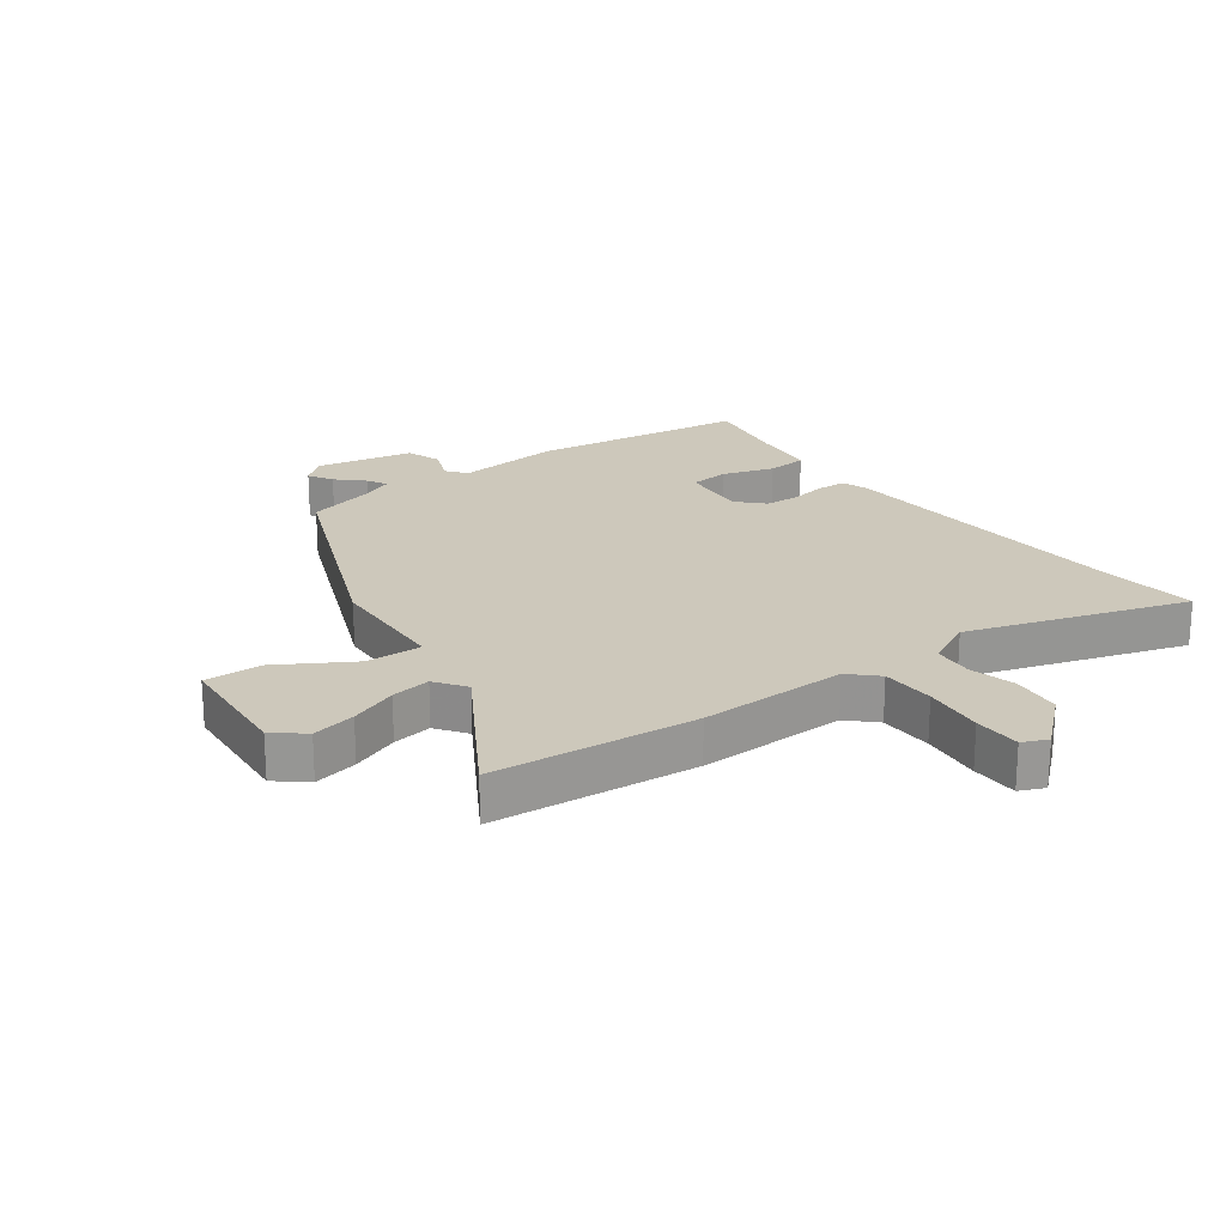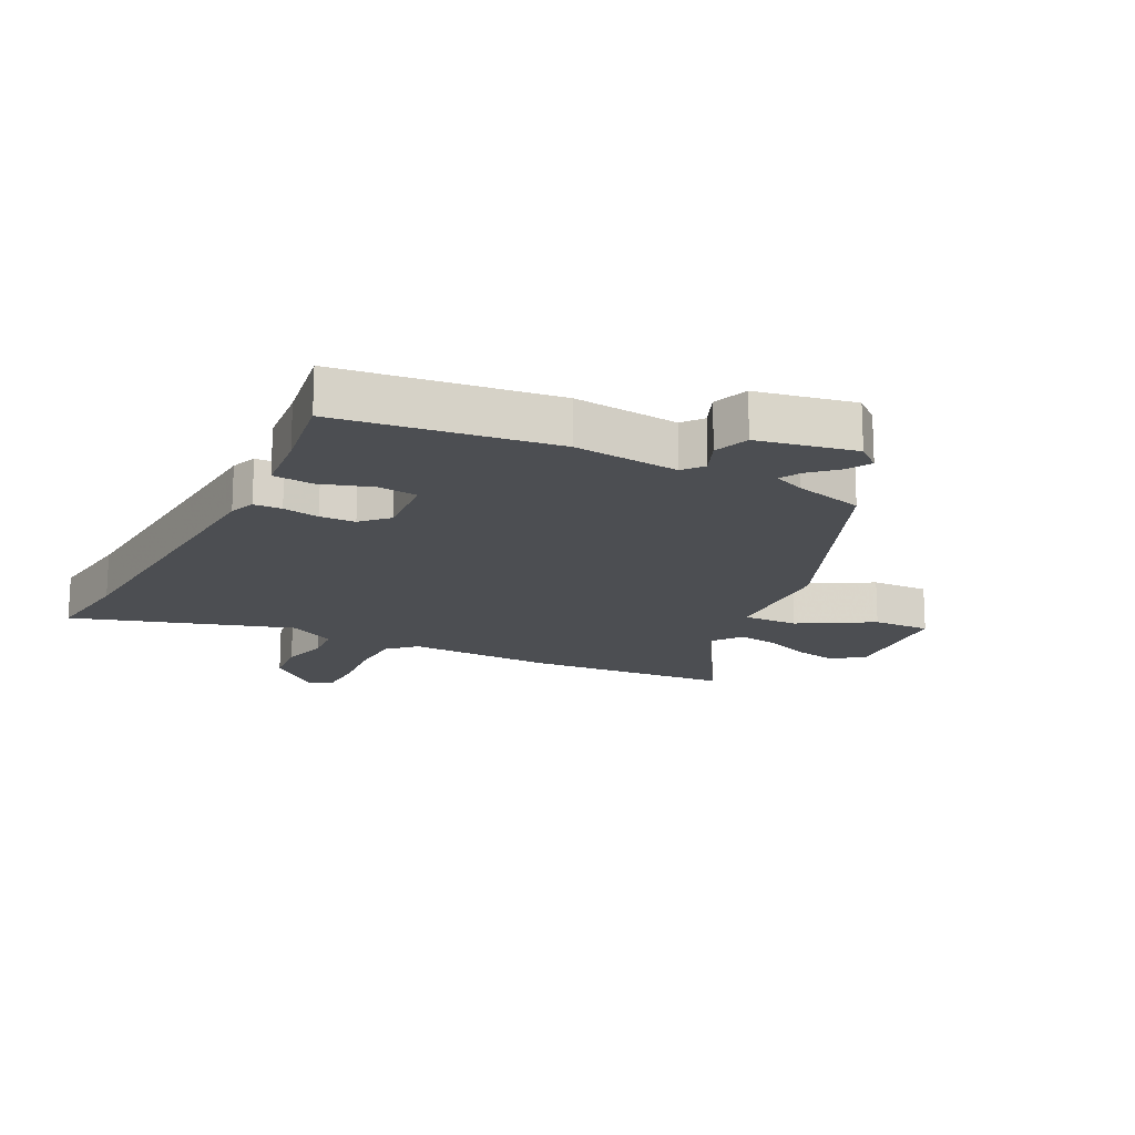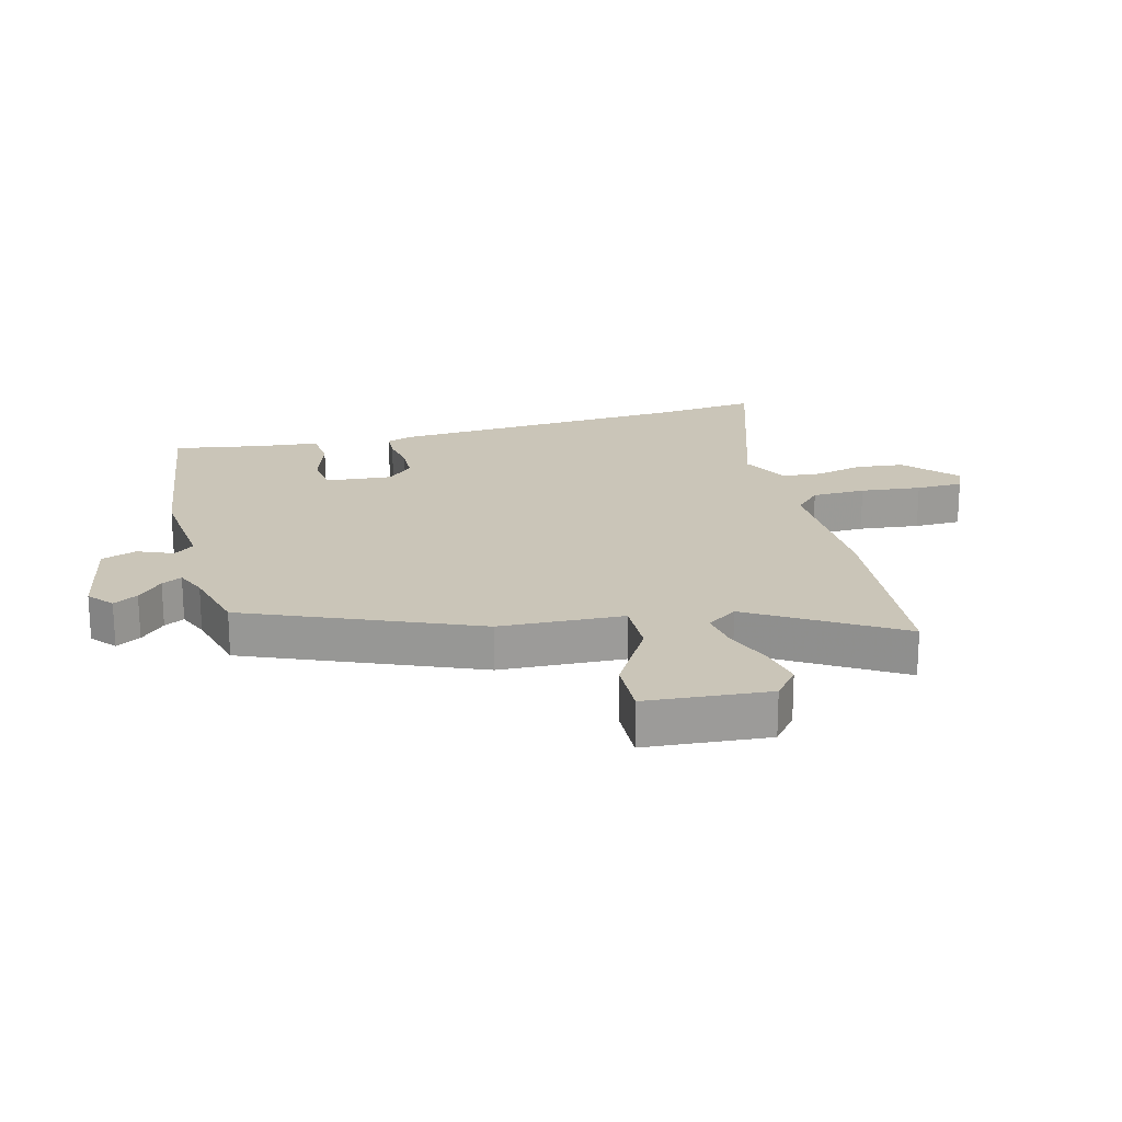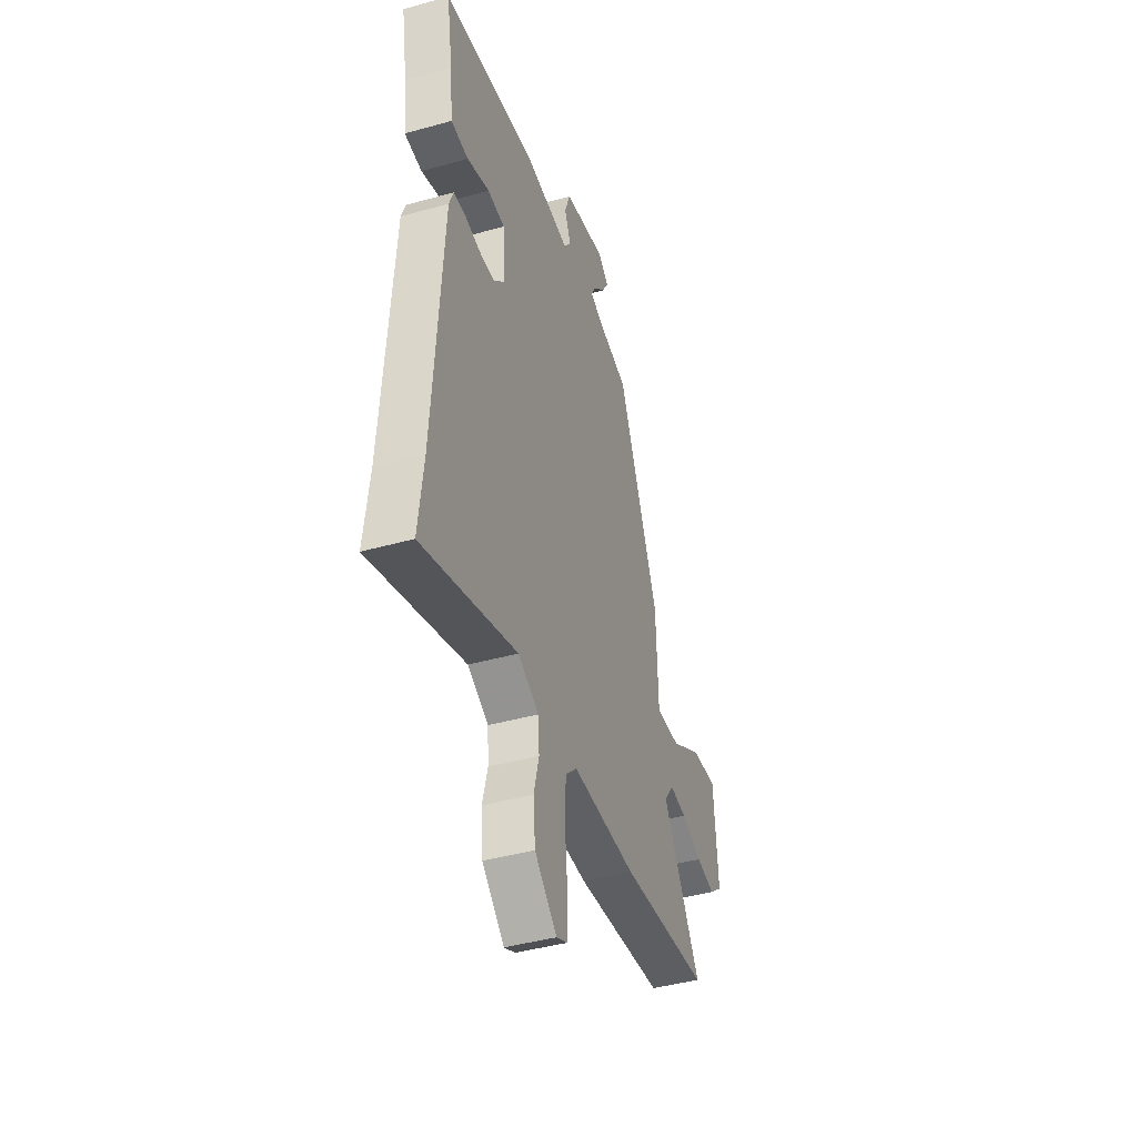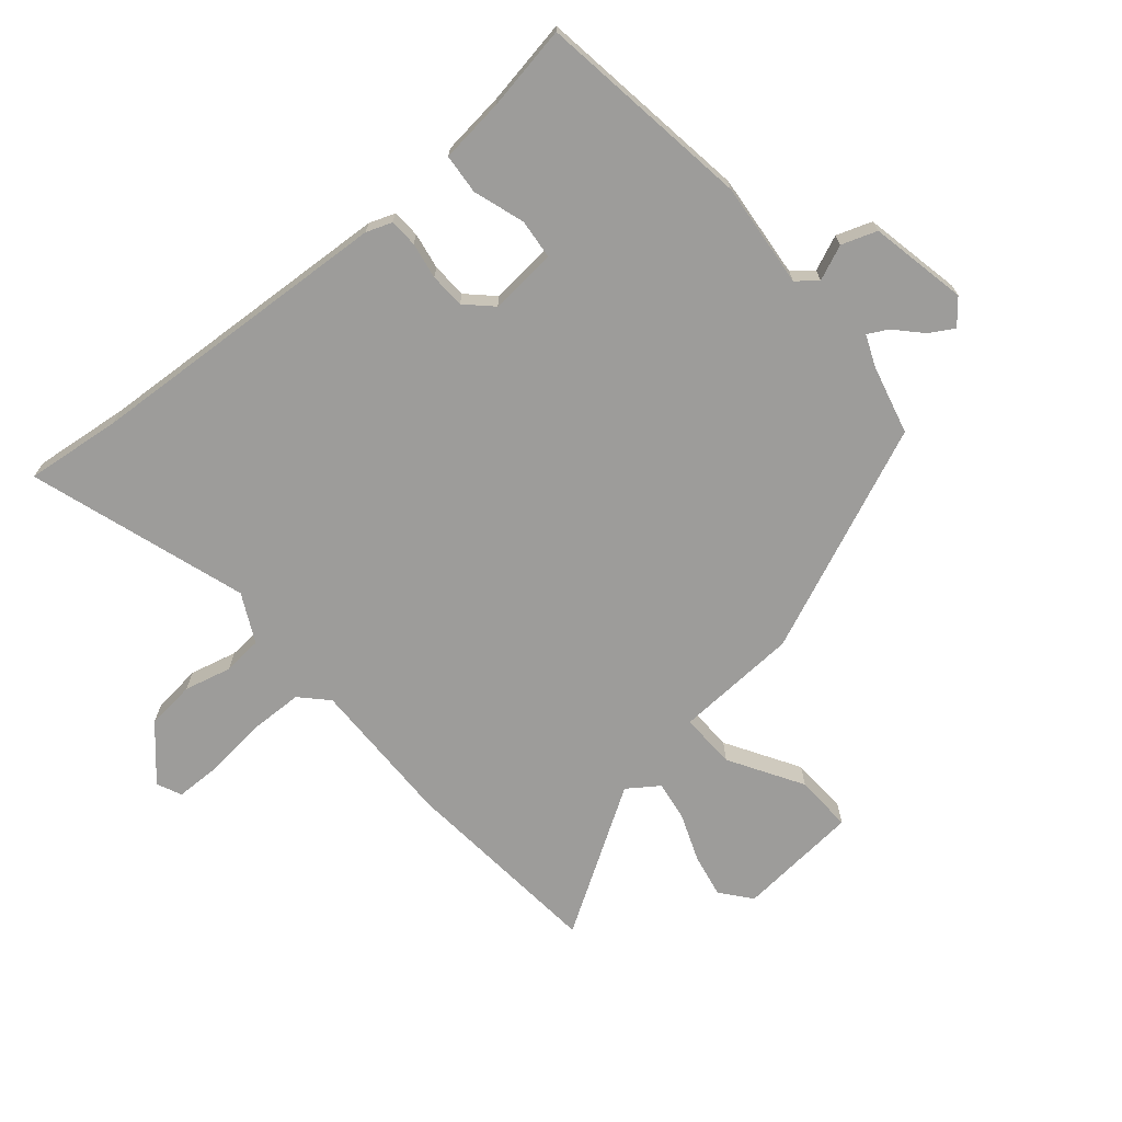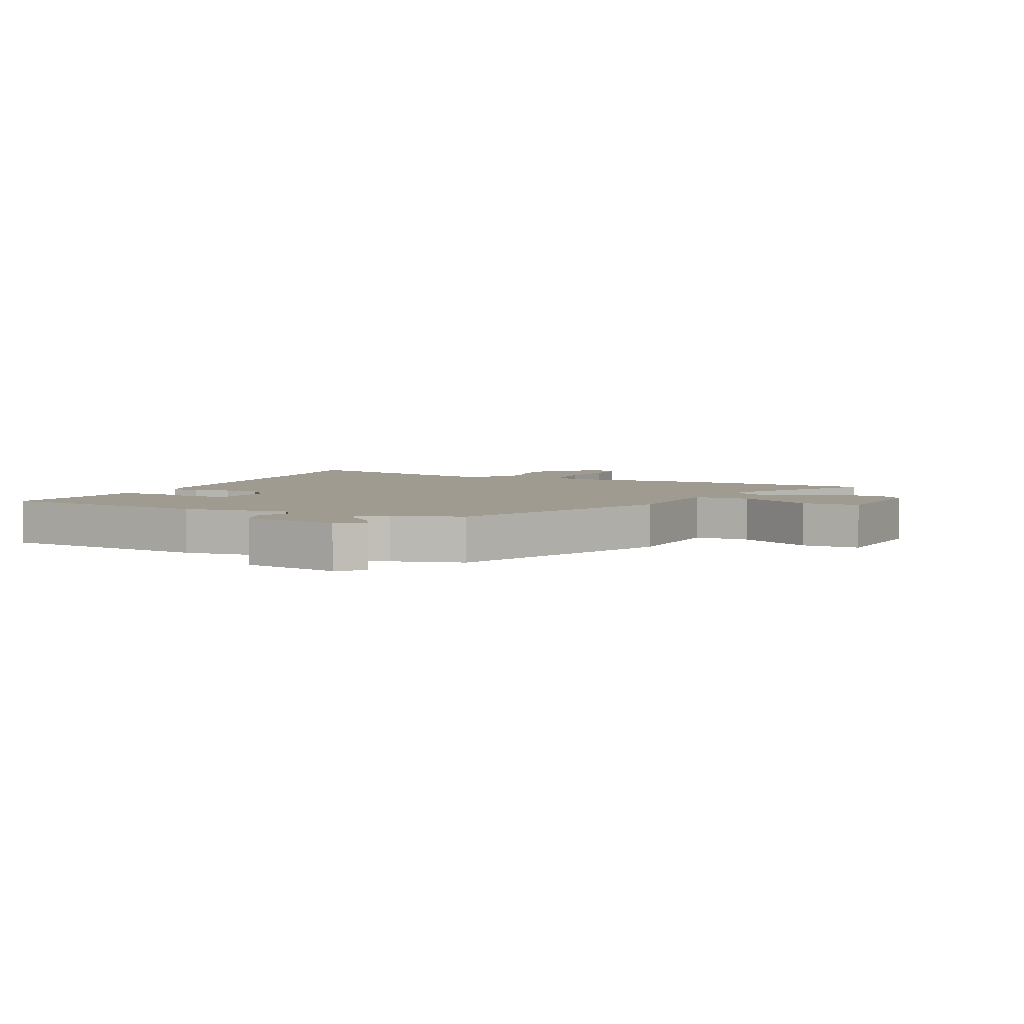
<metadata>
{"format":"obj","ext":"obj","renderer":"f3d","projection":"perspective","resolution":1024,"background":"white","views":[{"elev":21.9,"azim":144.0,"up":"+Y"},{"elev":-17.0,"azim":-26.9,"up":"+Y"},{"elev":20.4,"azim":75.7,"up":"+Y"},{"elev":-42.1,"azim":-71.4,"up":"+Z"},{"elev":-70.3,"azim":-49.2,"up":"+Y"},{"elev":4.1,"azim":24.7,"up":"+Y"}]}
</metadata>
<code>
v -0.497 0.07 0.481
v -0.142 0.07 0.528
v 0.031 0.07 0.51
v 0.058 0.07 0.543
v 0.034 0.07 0.601
v 0.055 0.07 0.659
v 0.216 0.07 0.69
v 0.256 0.07 0.656
v 0.232 0.07 0.616
v 0.189 0.07 0.576
v 0.171 0.07 0.543
v 0.222 0.07 0.521
v 0.336 0.07 0.491
v 0.49 0.07 0.117
v 0.498 0.07 -0.087
v 0.59 0.07 -0.085
v 0.711 0.07 -0.014
v 0.806 0.07 -0.011
v 0.821 0.07 -0.213
v 0.771 0.07 -0.253
v 0.699 0.07 -0.238
v 0.621 0.07 -0.207
v 0.556 0.07 -0.197
v 0.52 0.07 -0.247
v 0.664 0.07 -0.486
v 0.327 0.07 -0.514
v 0.083 0.07 -0.508
v 0.039 0.07 -0.55
v 0.036 0.07 -0.638
v 0.046 0.07 -0.738
v 0.044 0.07 -0.815
v 0.003 0.07 -0.833
v -0.081 0.07 -0.757
v -0.089 0.07 -0.676
v -0.069 0.07 -0.599
v -0.074 0.07 -0.534
v -0.153 0.07 -0.493
v -0.513 0.07 -0.606
v -0.494 0.07 -0.449
v -0.459 0.07 0.06
v -0.443 0.07 0.102
v -0.397 0.07 0.104
v -0.337 0.07 0.093
v -0.279 0.07 0.095
v -0.238 0.07 0.137
v -0.247 0.07 0.248
v -0.312 0.07 0.255
v -0.397 0.07 0.228
v -0.463 0.07 0.234
v -0.474 0.07 0.341
v -0.497 0 0.481
v -0.142 0 0.528
v 0.031 0 0.51
v 0.058 0 0.543
v 0.034 0 0.601
v 0.055 0 0.659
v 0.216 0 0.69
v 0.256 0 0.656
v 0.232 0 0.616
v 0.189 0 0.576
v 0.171 0 0.543
v 0.222 0 0.521
v 0.336 0 0.491
v 0.49 0 0.117
v 0.498 0 -0.087
v 0.59 0 -0.085
v 0.711 0 -0.014
v 0.806 0 -0.011
v 0.821 0 -0.213
v 0.771 0 -0.253
v 0.699 0 -0.238
v 0.621 0 -0.207
v 0.556 0 -0.197
v 0.52 0 -0.247
v 0.664 0 -0.486
v 0.327 0 -0.514
v 0.083 0 -0.508
v 0.039 0 -0.55
v 0.036 0 -0.638
v 0.046 0 -0.738
v 0.044 0 -0.815
v 0.003 0 -0.833
v -0.081 0 -0.757
v -0.089 0 -0.676
v -0.069 0 -0.599
v -0.074 0 -0.534
v -0.153 0 -0.493
v -0.513 0 -0.606
v -0.494 0 -0.449
v -0.459 0 0.06
v -0.443 0 0.102
v -0.397 0 0.104
v -0.337 0 0.093
v -0.279 0 0.095
v -0.238 0 0.137
v -0.247 0 0.248
v -0.312 0 0.255
v -0.397 0 0.228
v -0.463 0 0.234
v -0.474 0 0.341
f 47 48 49 50
f 46 47 50 1
f 40 41 42 43
f 39 40 43 44
f 37 38 39 44
f 36 37 44 45
f 32 33 34 35
f 32 35 36
f 29 30 31 32
f 28 29 32 36
f 27 28 36 45
f 24 25 26 27
f 23 24 27 45
f 19 20 21 22
f 16 17 18 19
f 15 16 19 22
f 12 13 14 15
f 11 12 15
f 7 8 9 10
f 7 10 11
f 4 5 6 7
f 3 4 7 11
f 46 1 2 3
f 46 3 11 15
f 23 45 46
f 15 22 23 46
f 100 99 98 97
f 51 100 97 96
f 93 92 91 90
f 94 93 90 89
f 94 89 88 87
f 95 94 87 86
f 85 84 83 82
f 86 85 82
f 82 81 80 79
f 86 82 79 78
f 95 86 78 77
f 77 76 75 74
f 95 77 74 73
f 72 71 70 69
f 69 68 67 66
f 72 69 66 65
f 65 64 63 62
f 65 62 61
f 60 59 58 57
f 61 60 57
f 57 56 55 54
f 61 57 54 53
f 53 52 51 96
f 65 61 53 96
f 96 95 73
f 96 73 72 65
f 1 51 52 2
f 2 52 53 3
f 3 53 54 4
f 4 54 55 5
f 5 55 56 6
f 6 56 57 7
f 7 57 58 8
f 8 58 59 9
f 9 59 60 10
f 10 60 61 11
f 11 61 62 12
f 12 62 63 13
f 13 63 64 14
f 14 64 65 15
f 15 65 66 16
f 16 66 67 17
f 17 67 68 18
f 18 68 69 19
f 19 69 70 20
f 20 70 71 21
f 21 71 72 22
f 22 72 73 23
f 23 73 74 24
f 24 74 75 25
f 25 75 76 26
f 26 76 77 27
f 27 77 78 28
f 28 78 79 29
f 29 79 80 30
f 30 80 81 31
f 31 81 82 32
f 32 82 83 33
f 33 83 84 34
f 34 84 85 35
f 35 85 86 36
f 36 86 87 37
f 37 87 88 38
f 38 88 89 39
f 39 89 90 40
f 40 90 91 41
f 41 91 92 42
f 42 92 93 43
f 43 93 94 44
f 44 94 95 45
f 45 95 96 46
f 46 96 97 47
f 47 97 98 48
f 48 98 99 49
f 49 99 100 50
f 50 100 51 1

</code>
